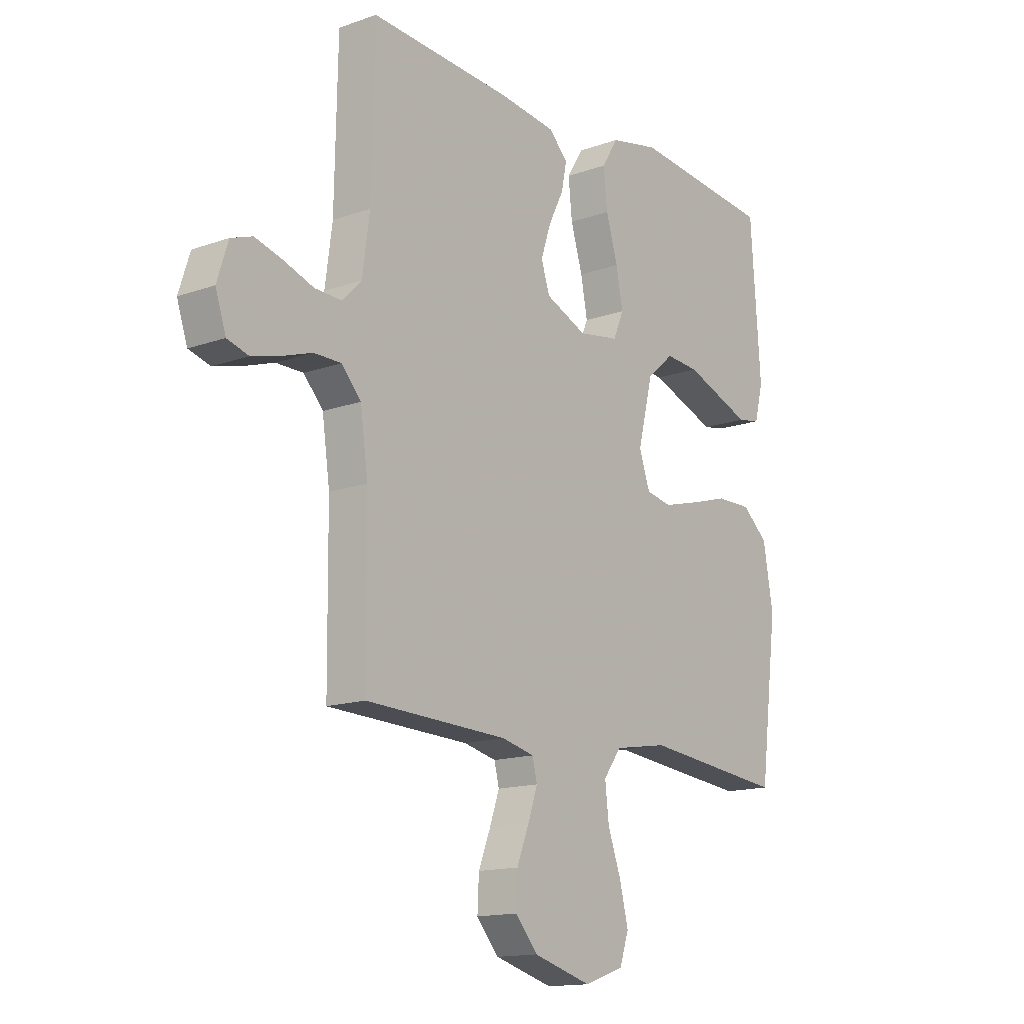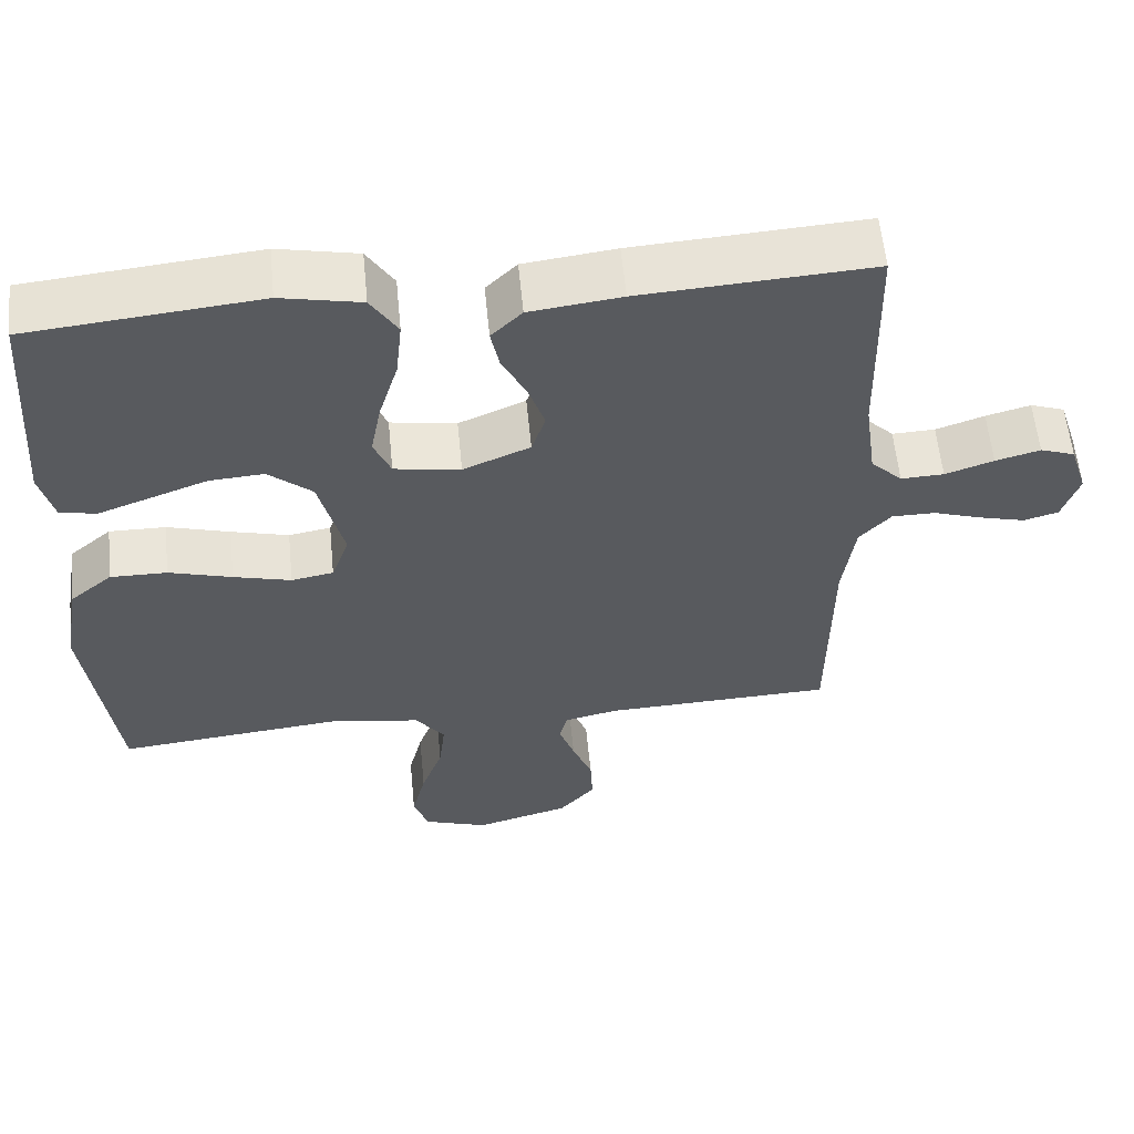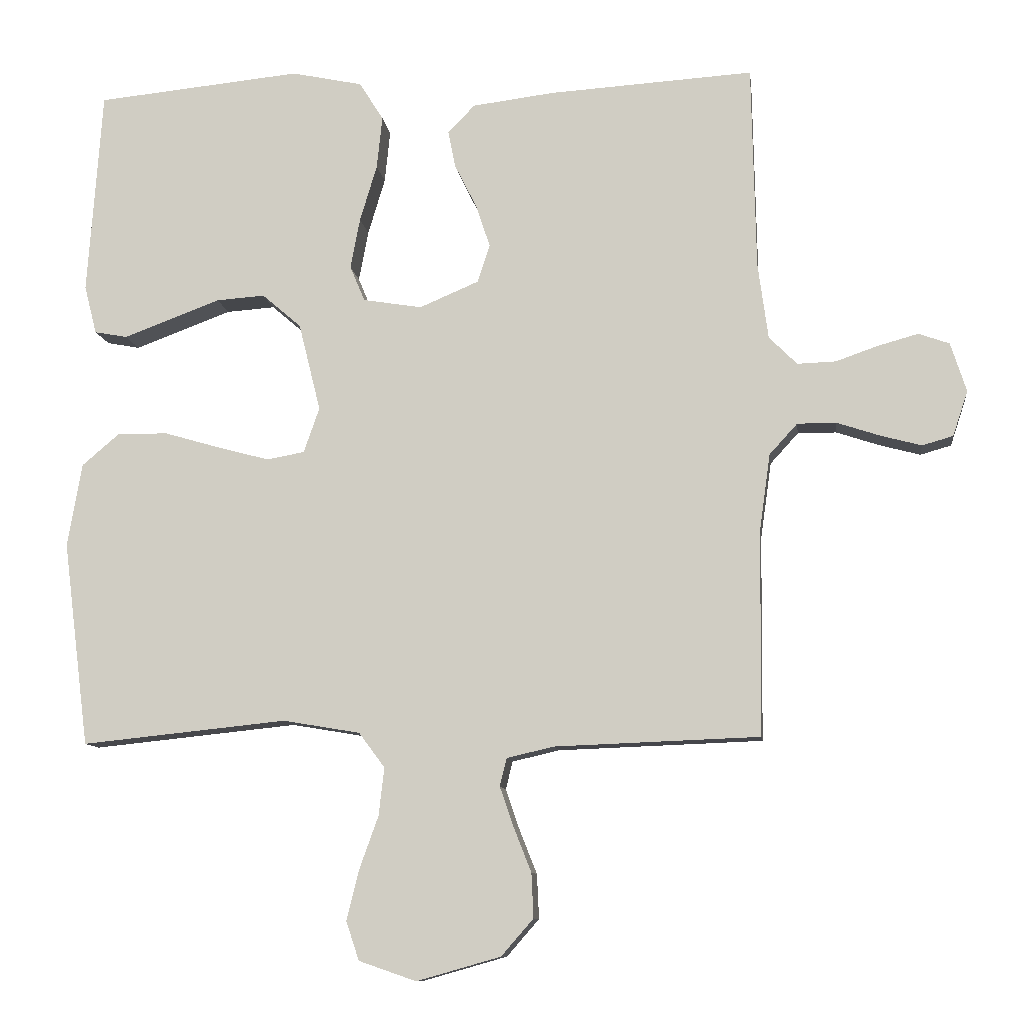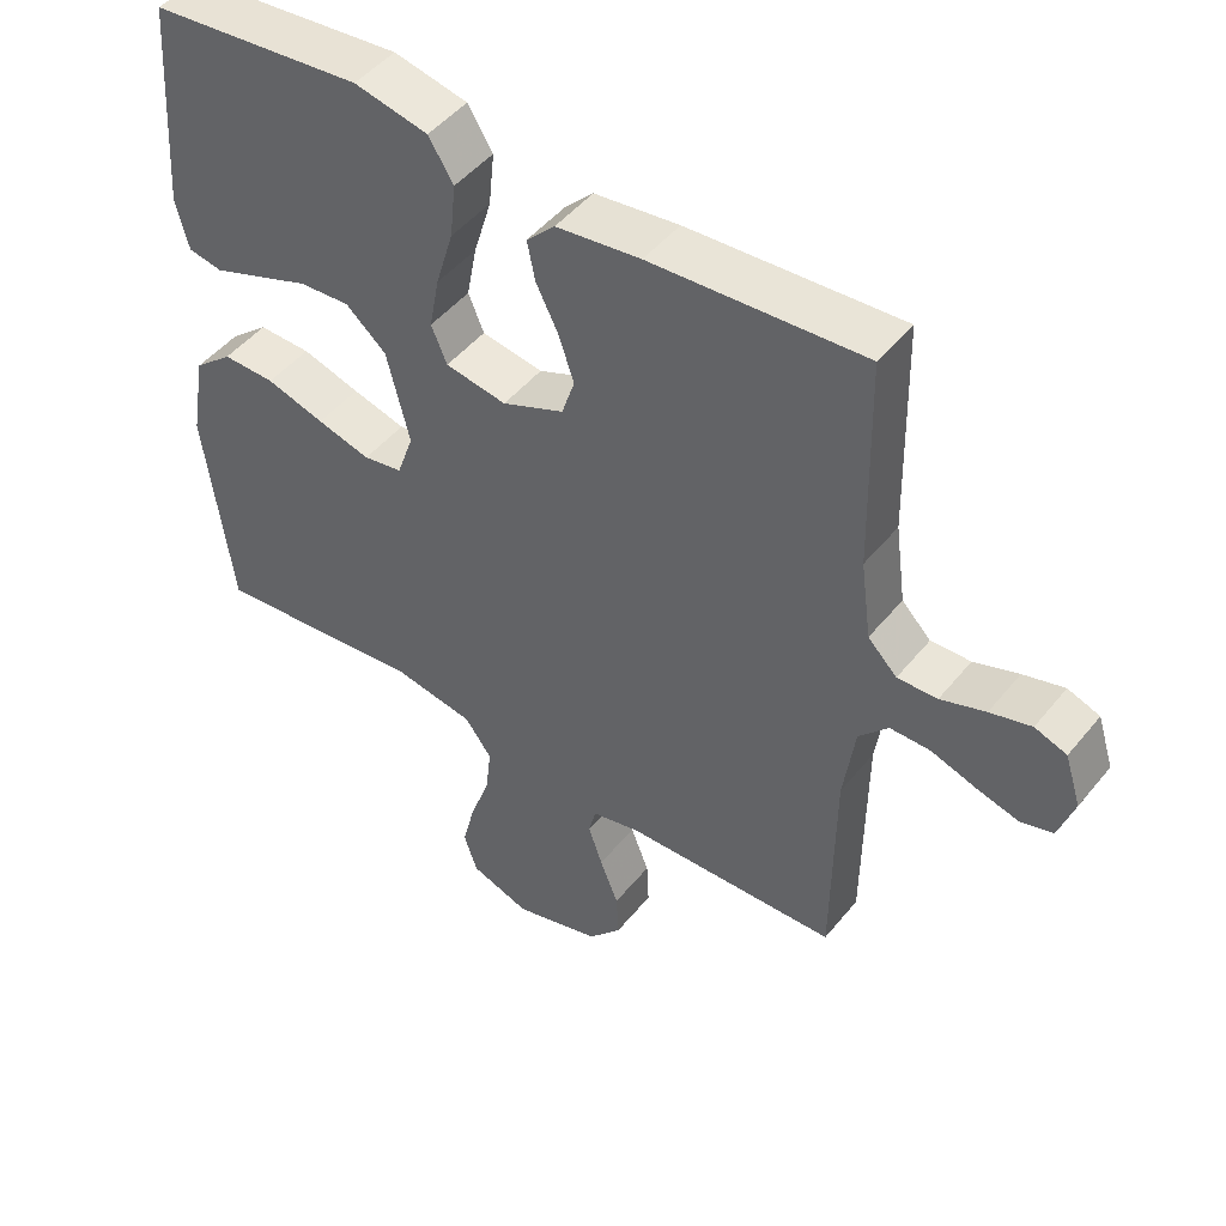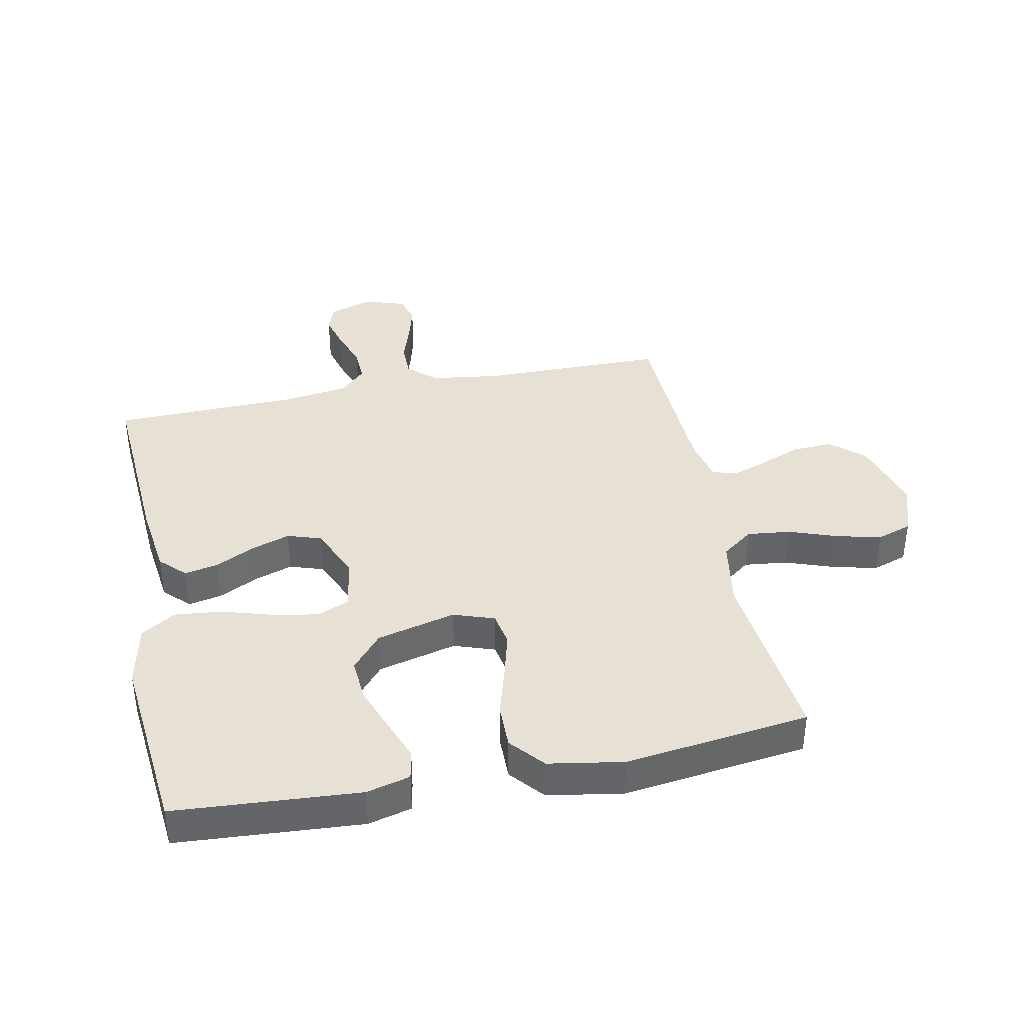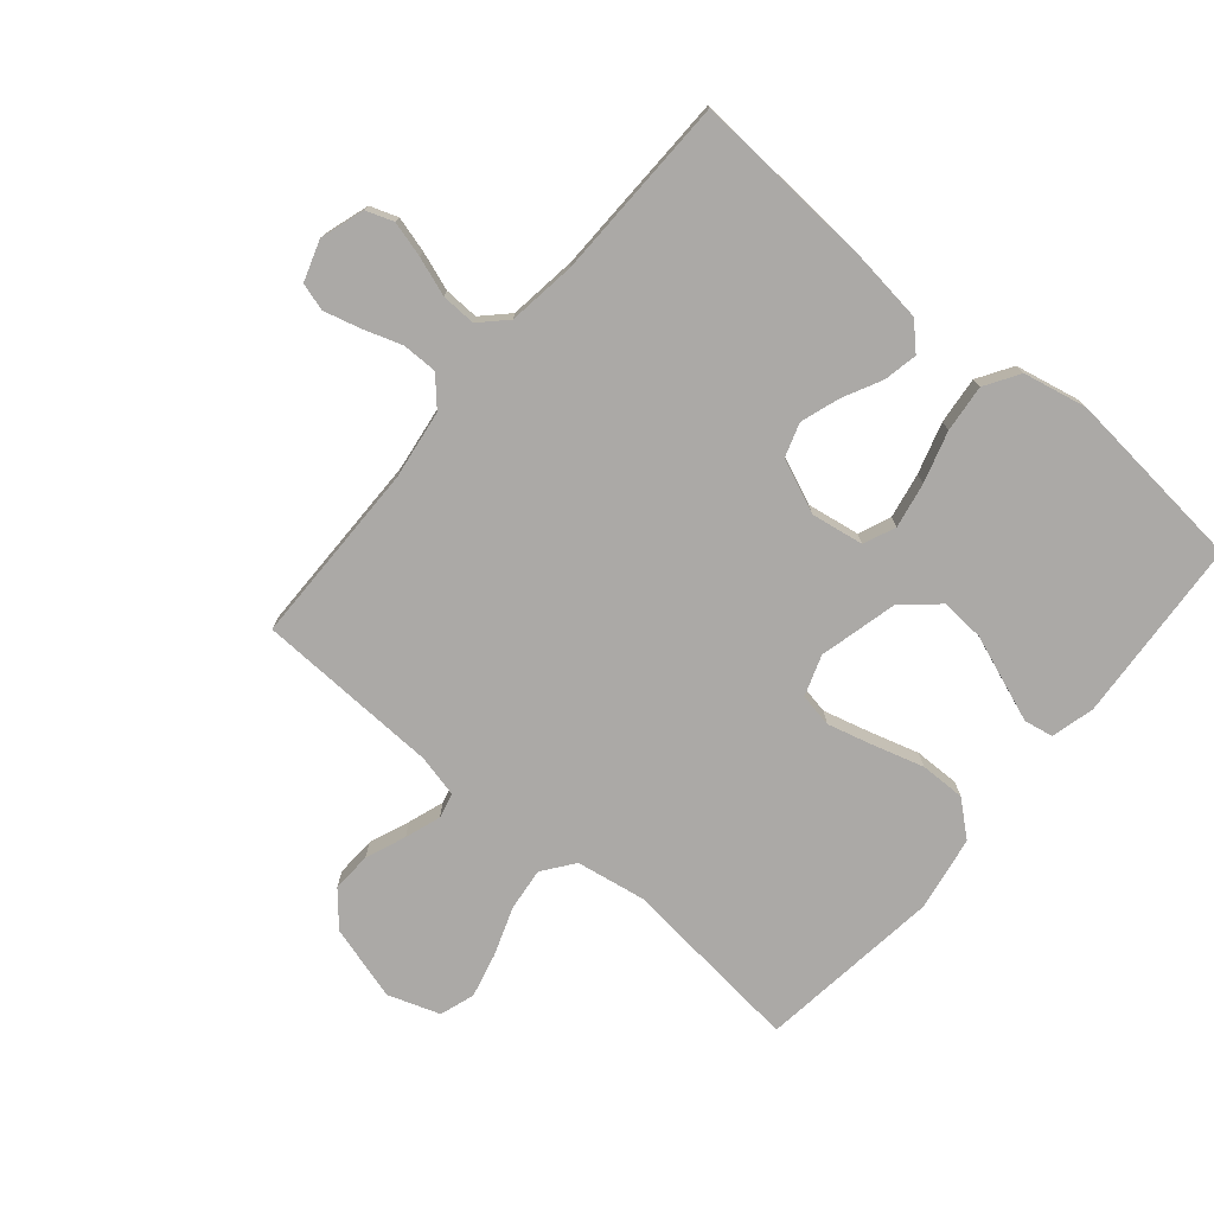
<metadata>
{"format":"obj","ext":"obj","renderer":"f3d","projection":"perspective","resolution":1024,"background":"white","views":[{"elev":-14.7,"azim":-52.3,"up":"+Z"},{"elev":58.5,"azim":174.4,"up":"+Z"},{"elev":-10.0,"azim":-172.9,"up":"+Z"},{"elev":47.8,"azim":-143.0,"up":"+Z"},{"elev":39.0,"azim":78.5,"up":"+Y"},{"elev":-75.6,"azim":-40.2,"up":"+Y"}]}
</metadata>
<code>
v -0.5 0.07 0.5
v -0.2 0.07 0.481
v -0.081 0.07 0.466
v -0.041 0.07 0.426
v -0.052 0.07 0.371
v -0.084 0.07 0.307
v -0.105 0.07 0.244
v -0.087 0.07 0.189
v 0 0.07 0.152
v 0.086 0.07 0.166
v 0.108 0.07 0.218
v 0.094 0.07 0.292
v 0.069 0.07 0.375
v 0.061 0.07 0.452
v 0.096 0.07 0.508
v 0.2 0.07 0.53
v 0.5 0.07 0.5
v 0.521 0.07 0.2
v 0.503 0.07 0.129
v 0.455 0.07 0.12
v 0.388 0.07 0.145
v 0.313 0.07 0.173
v 0.242 0.07 0.178
v 0.185 0.07 0.129
v 0.153 0.07 0
v 0.176 0.07 -0.066
v 0.231 0.07 -0.076
v 0.306 0.07 -0.056
v 0.388 0.07 -0.032
v 0.462 0.07 -0.031
v 0.517 0.07 -0.078
v 0.538 0.07 -0.2
v 0.5 0.07 -0.5
v 0.2 0.07 -0.469
v 0.087 0.07 -0.488
v 0.049 0.07 -0.539
v 0.057 0.07 -0.609
v 0.085 0.07 -0.687
v 0.103 0.07 -0.76
v 0.084 0.07 -0.817
v 0 0.07 -0.846
v -0.123 0.07 -0.811
v -0.17 0.07 -0.757
v -0.167 0.07 -0.692
v -0.141 0.07 -0.626
v -0.121 0.07 -0.568
v -0.131 0.07 -0.527
v -0.2 0.07 -0.511
v -0.5 0.07 -0.5
v -0.503 0.07 -0.2
v -0.519 0.07 -0.087
v -0.56 0.07 -0.042
v -0.617 0.07 -0.042
v -0.68 0.07 -0.063
v -0.74 0.07 -0.079
v -0.785 0.07 -0.066
v -0.807 0.07 0
v -0.784 0.07 0.072
v -0.739 0.07 0.088
v -0.681 0.07 0.072
v -0.618 0.07 0.05
v -0.562 0.07 0.048
v -0.521 0.07 0.089
v -0.506 0.07 0.2
v -0.5 0 0.5
v -0.2 0 0.481
v -0.081 0 0.466
v -0.041 0 0.426
v -0.052 0 0.371
v -0.084 0 0.307
v -0.105 0 0.244
v -0.087 0 0.189
v 0 0 0.152
v 0.086 0 0.166
v 0.108 0 0.218
v 0.094 0 0.292
v 0.069 0 0.375
v 0.061 0 0.452
v 0.096 0 0.508
v 0.2 0 0.53
v 0.5 0 0.5
v 0.521 0 0.2
v 0.503 0 0.129
v 0.455 0 0.12
v 0.388 0 0.145
v 0.313 0 0.173
v 0.242 0 0.178
v 0.185 0 0.129
v 0.153 0 0
v 0.176 0 -0.066
v 0.231 0 -0.076
v 0.306 0 -0.056
v 0.388 0 -0.032
v 0.462 0 -0.031
v 0.517 0 -0.078
v 0.538 0 -0.2
v 0.5 0 -0.5
v 0.2 0 -0.469
v 0.087 0 -0.488
v 0.049 0 -0.539
v 0.057 0 -0.609
v 0.085 0 -0.687
v 0.103 0 -0.76
v 0.084 0 -0.817
v 0 0 -0.846
v -0.123 0 -0.811
v -0.17 0 -0.757
v -0.167 0 -0.692
v -0.141 0 -0.626
v -0.121 0 -0.568
v -0.131 0 -0.527
v -0.2 0 -0.511
v -0.5 0 -0.5
v -0.503 0 -0.2
v -0.519 0 -0.087
v -0.56 0 -0.042
v -0.617 0 -0.042
v -0.68 0 -0.063
v -0.74 0 -0.079
v -0.785 0 -0.066
v -0.807 0 0
v -0.784 0 0.072
v -0.739 0 0.088
v -0.681 0 0.072
v -0.618 0 0.05
v -0.562 0 0.048
v -0.521 0 0.089
v -0.506 0 0.2
f 58 59 60 61
f 56 57 58 61
f 56 61 62
f 53 54 55 56
f 53 56 62
f 52 53 62 63
f 48 49 50
f 47 48 50 51
f 42 43 44 45
f 42 45 46
f 41 42 46
f 40 41 46 47
f 37 38 39 40
f 31 32 33 34
f 31 34 35
f 28 29 30 31
f 27 28 31 35
f 26 27 35 36
f 19 20 21 22
f 17 18 19 22
f 17 22 23
f 16 17 23 24
f 12 13 14 15
f 11 12 15 16
f 3 4 5 6
f 3 6 7
f 64 1 2 3
f 63 64 3 7
f 51 52 63 7
f 37 40 47
f 36 37 47 51
f 25 26 36 51
f 11 16 24 25
f 10 11 25
f 9 10 25 51
f 8 9 51
f 7 8 51
f 125 124 123 122
f 125 122 121 120
f 126 125 120
f 120 119 118 117
f 126 120 117
f 127 126 117 116
f 114 113 112
f 115 114 112 111
f 109 108 107 106
f 110 109 106
f 110 106 105
f 111 110 105 104
f 104 103 102 101
f 98 97 96 95
f 99 98 95
f 95 94 93 92
f 99 95 92 91
f 100 99 91 90
f 86 85 84 83
f 86 83 82 81
f 87 86 81
f 88 87 81 80
f 79 78 77 76
f 80 79 76 75
f 70 69 68 67
f 71 70 67
f 67 66 65 128
f 71 67 128 127
f 71 127 116 115
f 111 104 101
f 115 111 101 100
f 115 100 90 89
f 89 88 80 75
f 89 75 74
f 115 89 74 73
f 115 73 72
f 115 72 71
f 1 65 66 2
f 2 66 67 3
f 3 67 68 4
f 4 68 69 5
f 5 69 70 6
f 6 70 71 7
f 7 71 72 8
f 8 72 73 9
f 9 73 74 10
f 10 74 75 11
f 11 75 76 12
f 12 76 77 13
f 13 77 78 14
f 14 78 79 15
f 15 79 80 16
f 16 80 81 17
f 17 81 82 18
f 18 82 83 19
f 19 83 84 20
f 20 84 85 21
f 21 85 86 22
f 22 86 87 23
f 23 87 88 24
f 24 88 89 25
f 25 89 90 26
f 26 90 91 27
f 27 91 92 28
f 28 92 93 29
f 29 93 94 30
f 30 94 95 31
f 31 95 96 32
f 32 96 97 33
f 33 97 98 34
f 34 98 99 35
f 35 99 100 36
f 36 100 101 37
f 37 101 102 38
f 38 102 103 39
f 39 103 104 40
f 40 104 105 41
f 41 105 106 42
f 42 106 107 43
f 43 107 108 44
f 44 108 109 45
f 45 109 110 46
f 46 110 111 47
f 47 111 112 48
f 48 112 113 49
f 49 113 114 50
f 50 114 115 51
f 51 115 116 52
f 52 116 117 53
f 53 117 118 54
f 54 118 119 55
f 55 119 120 56
f 56 120 121 57
f 57 121 122 58
f 58 122 123 59
f 59 123 124 60
f 60 124 125 61
f 61 125 126 62
f 62 126 127 63
f 63 127 128 64
f 64 128 65 1

</code>
